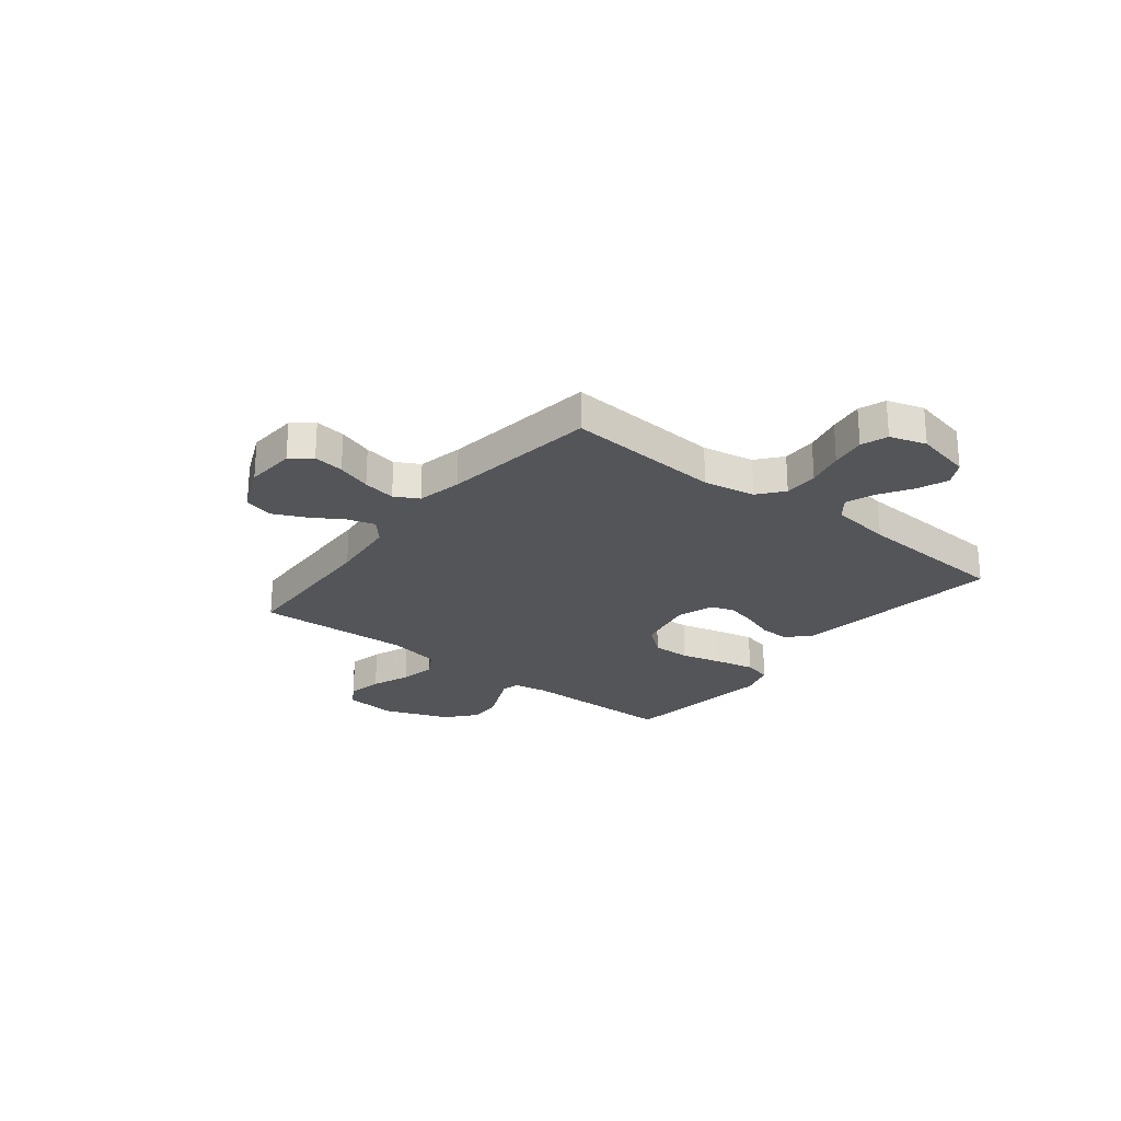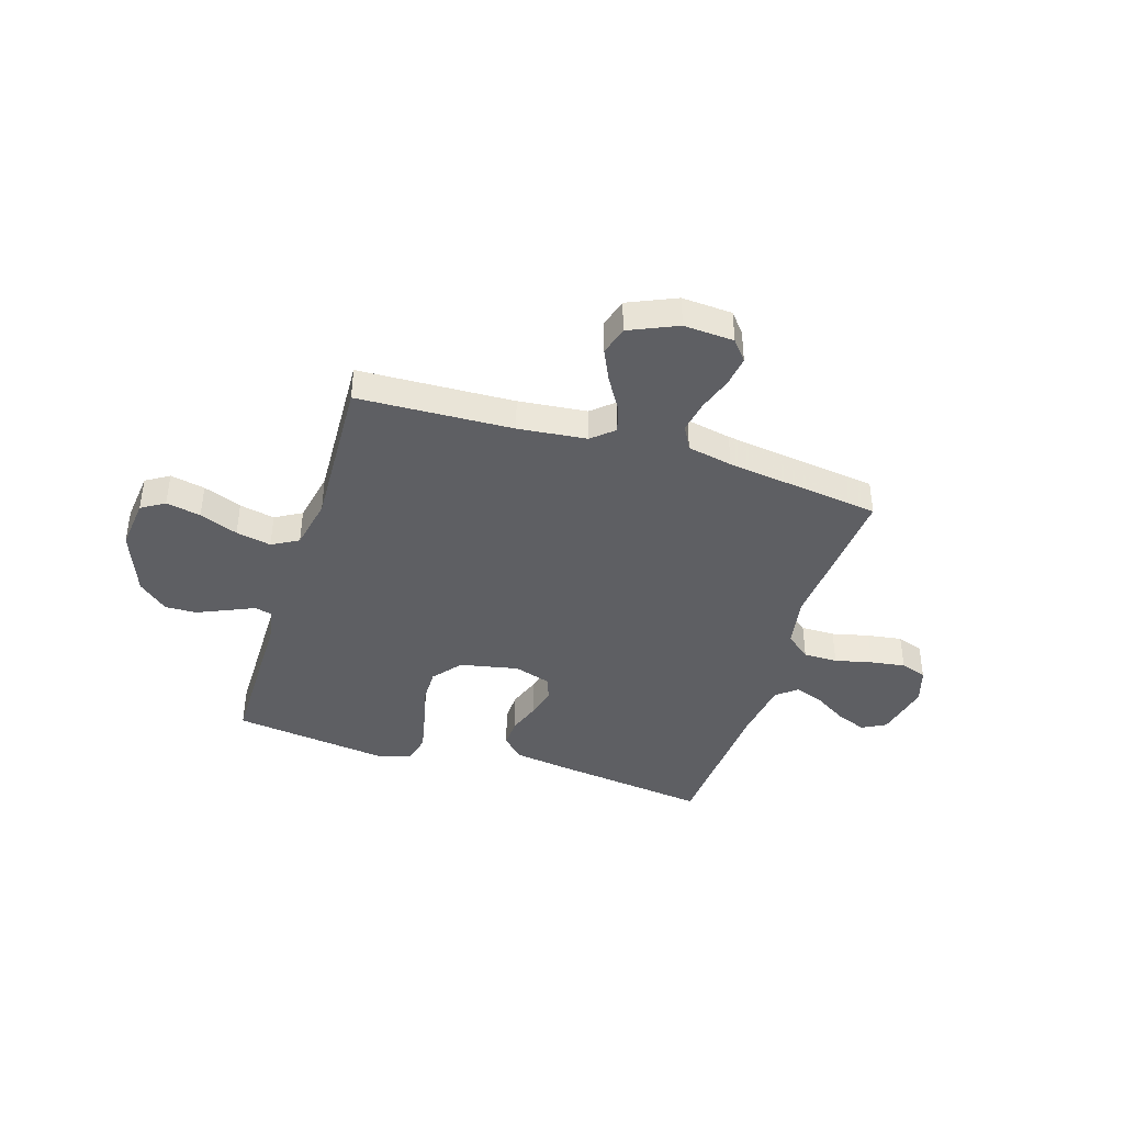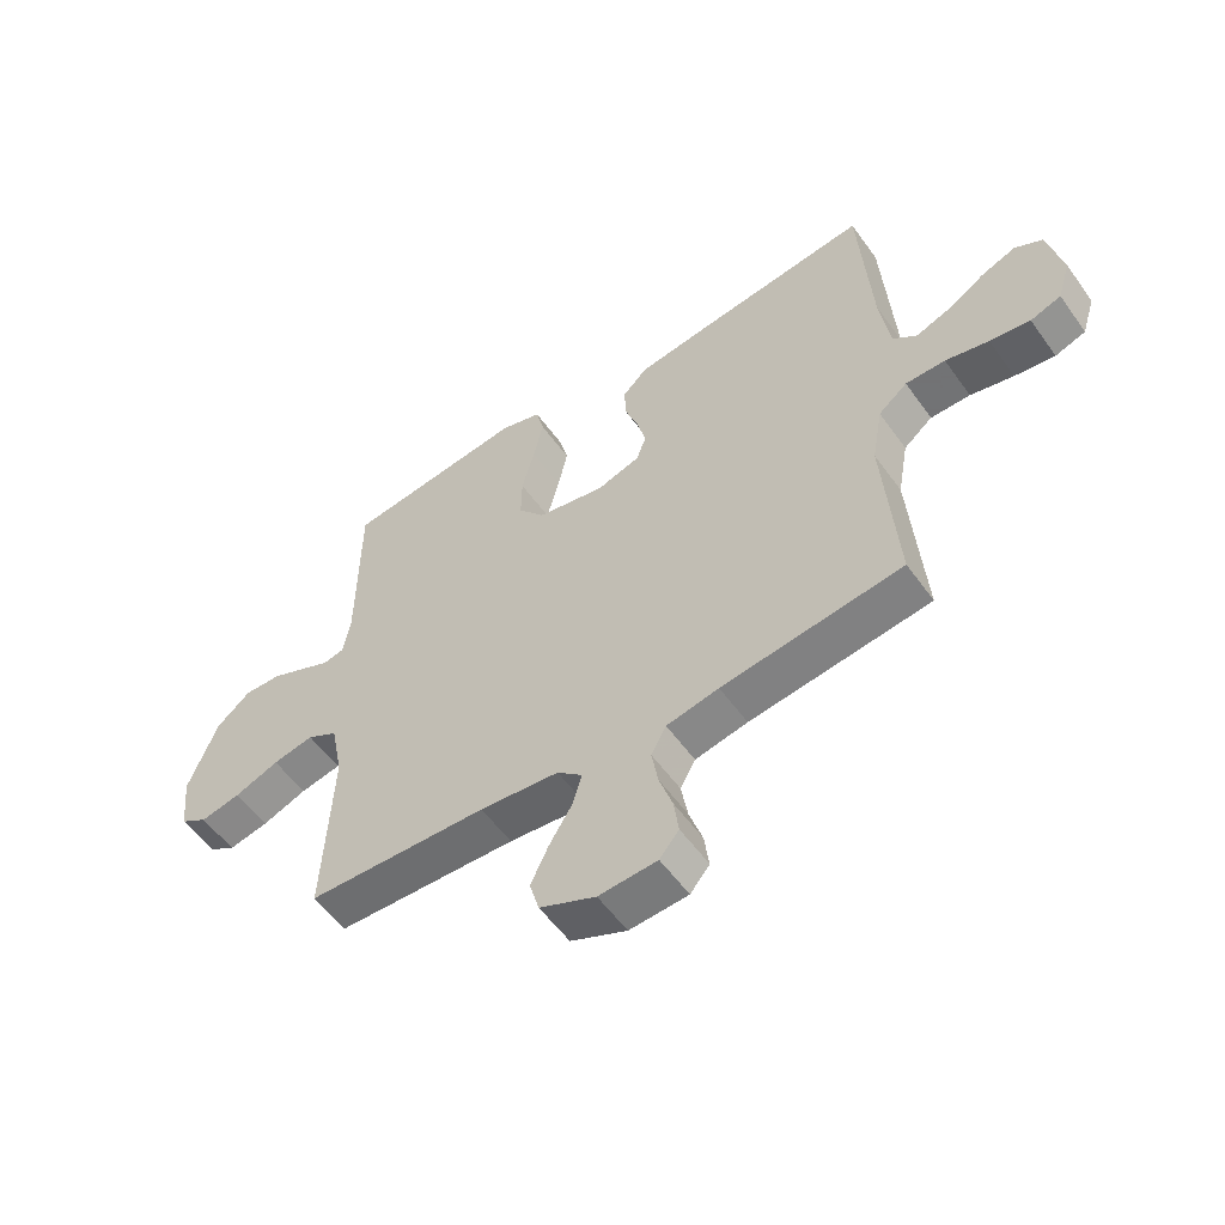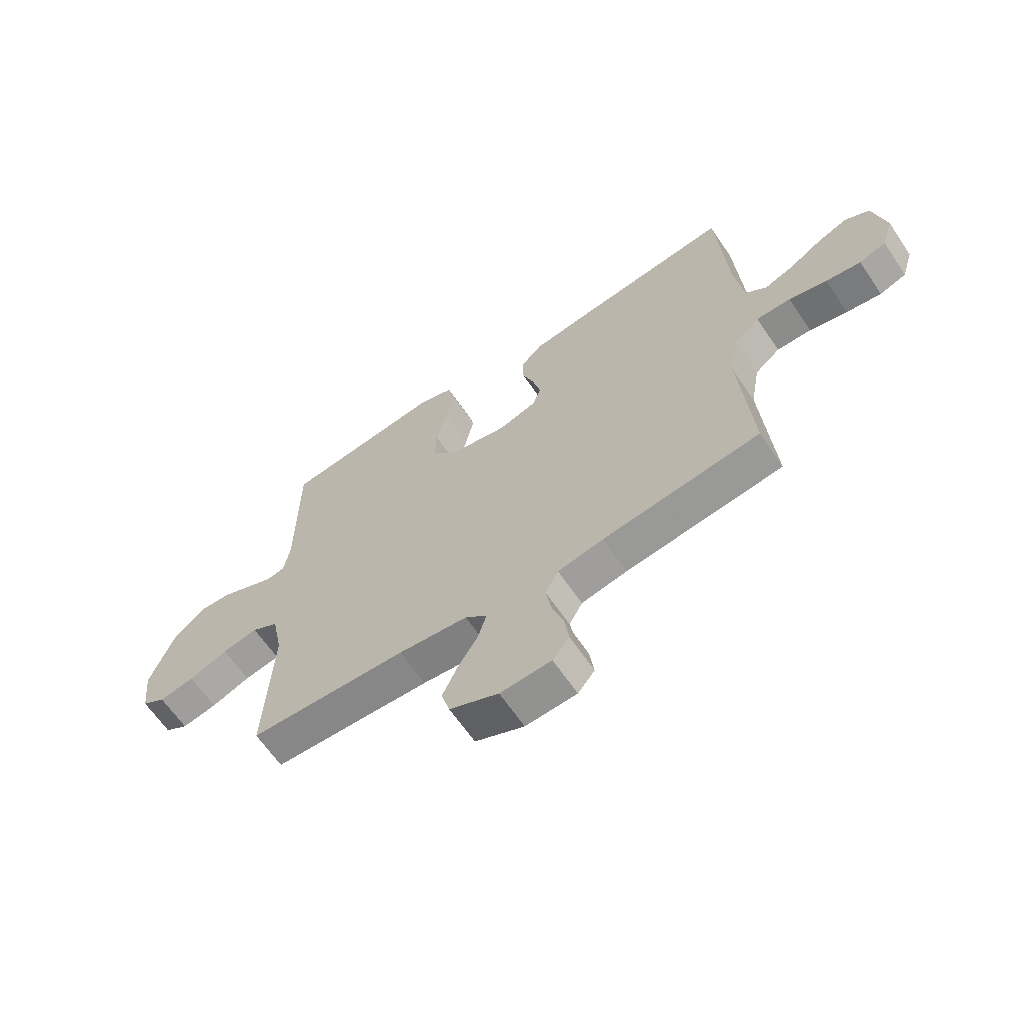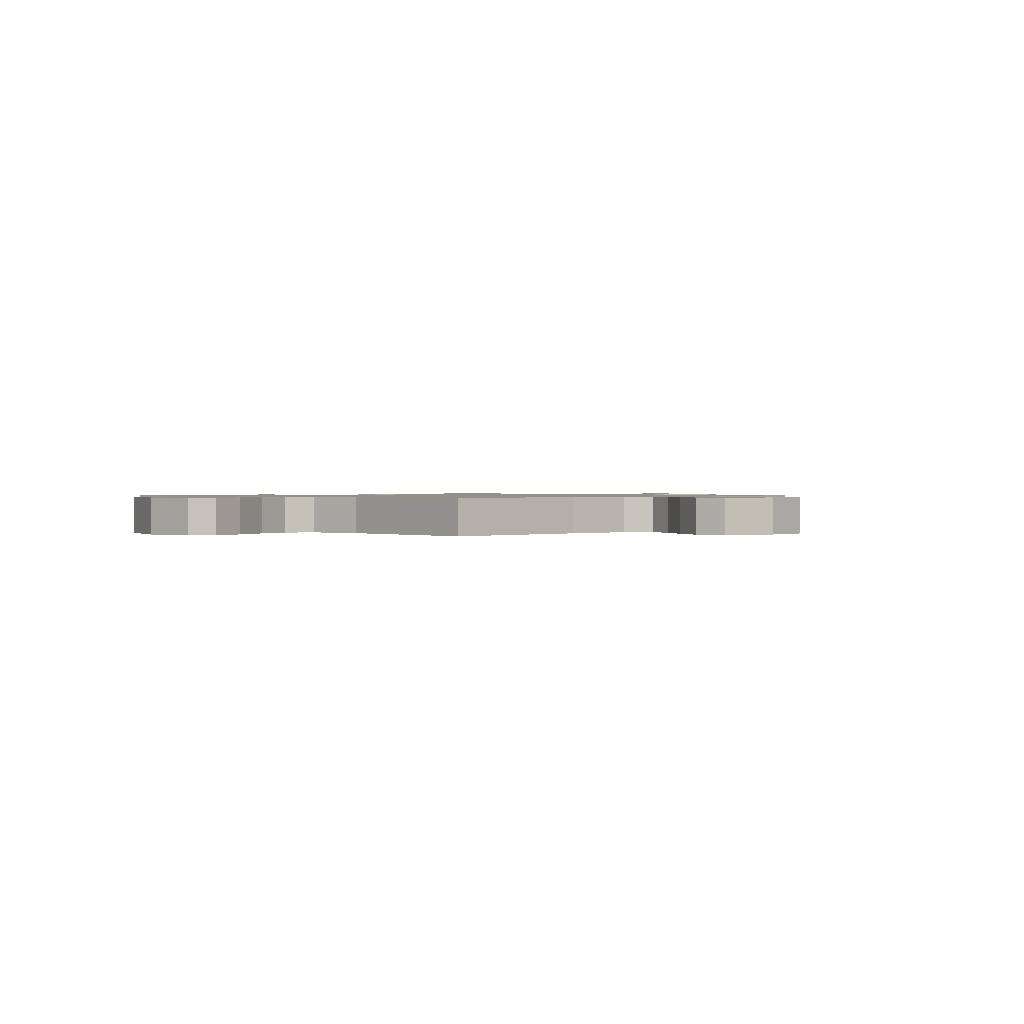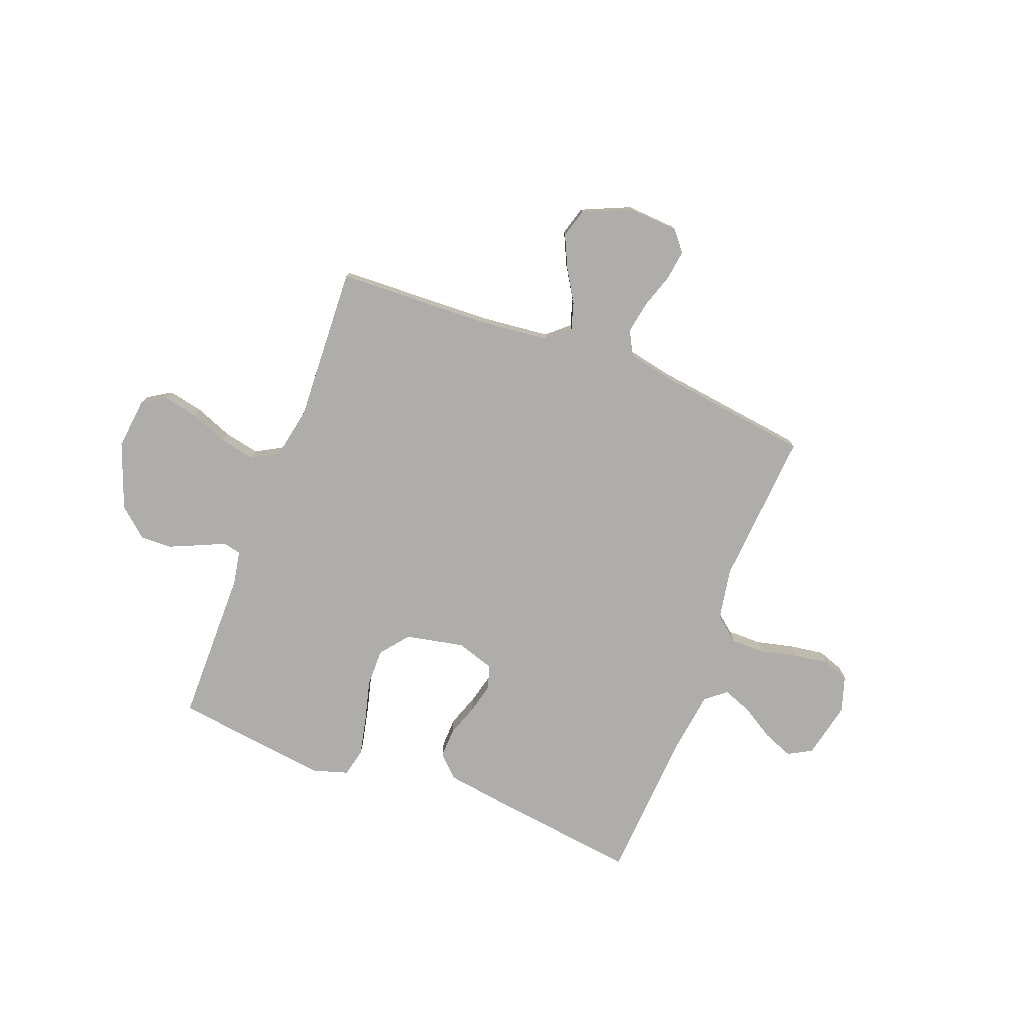
<metadata>
{"format":"obj","ext":"obj","renderer":"f3d","projection":"perspective","resolution":1024,"background":"white","views":[{"elev":-24.7,"azim":-128.3,"up":"+Y"},{"elev":-40.8,"azim":162.6,"up":"+Y"},{"elev":-55.7,"azim":-144.9,"up":"+Z"},{"elev":-64.1,"azim":-145.9,"up":"+Z"},{"elev":0.9,"azim":134.3,"up":"+Y"},{"elev":-77.3,"azim":159.1,"up":"+Y"}]}
</metadata>
<code>
v 0.5 0.07 -0.5
v 0.2 0.07 -0.512
v 0.068 0.07 -0.526
v 0.026 0.07 -0.563
v 0.042 0.07 -0.616
v 0.08 0.07 -0.678
v 0.109 0.07 -0.74
v 0.093 0.07 -0.796
v 0 0.07 -0.837
v -0.097 0.07 -0.831
v -0.129 0.07 -0.792
v -0.121 0.07 -0.733
v -0.099 0.07 -0.667
v -0.088 0.07 -0.604
v -0.113 0.07 -0.558
v -0.2 0.07 -0.54
v -0.5 0.07 -0.5
v -0.478 0.07 -0.2
v -0.496 0.07 -0.1
v -0.544 0.07 -0.061
v -0.61 0.07 -0.061
v -0.682 0.07 -0.078
v -0.749 0.07 -0.088
v -0.8 0.07 -0.07
v -0.822 0.07 0
v -0.798 0.07 0.109
v -0.752 0.07 0.134
v -0.694 0.07 0.111
v -0.631 0.07 0.072
v -0.575 0.07 0.051
v -0.535 0.07 0.083
v -0.519 0.07 0.2
v -0.5 0.07 0.5
v -0.2 0.07 0.461
v -0.09 0.07 0.445
v -0.049 0.07 0.404
v -0.051 0.07 0.347
v -0.073 0.07 0.285
v -0.088 0.07 0.225
v -0.072 0.07 0.18
v 0 0.07 0.157
v 0.113 0.07 0.18
v 0.157 0.07 0.235
v 0.156 0.07 0.309
v 0.135 0.07 0.39
v 0.119 0.07 0.464
v 0.132 0.07 0.518
v 0.2 0.07 0.539
v 0.5 0.07 0.5
v 0.502 0.07 0.2
v 0.514 0.07 0.134
v 0.548 0.07 0.126
v 0.597 0.07 0.148
v 0.656 0.07 0.174
v 0.717 0.07 0.176
v 0.774 0.07 0.127
v 0.822 0.07 0
v 0.811 0.07 -0.099
v 0.766 0.07 -0.127
v 0.699 0.07 -0.113
v 0.625 0.07 -0.084
v 0.557 0.07 -0.07
v 0.506 0.07 -0.099
v 0.486 0.07 -0.2
v 0.5 0 -0.5
v 0.2 0 -0.512
v 0.068 0 -0.526
v 0.026 0 -0.563
v 0.042 0 -0.616
v 0.08 0 -0.678
v 0.109 0 -0.74
v 0.093 0 -0.796
v 0 0 -0.837
v -0.097 0 -0.831
v -0.129 0 -0.792
v -0.121 0 -0.733
v -0.099 0 -0.667
v -0.088 0 -0.604
v -0.113 0 -0.558
v -0.2 0 -0.54
v -0.5 0 -0.5
v -0.478 0 -0.2
v -0.496 0 -0.1
v -0.544 0 -0.061
v -0.61 0 -0.061
v -0.682 0 -0.078
v -0.749 0 -0.088
v -0.8 0 -0.07
v -0.822 0 0
v -0.798 0 0.109
v -0.752 0 0.134
v -0.694 0 0.111
v -0.631 0 0.072
v -0.575 0 0.051
v -0.535 0 0.083
v -0.519 0 0.2
v -0.5 0 0.5
v -0.2 0 0.461
v -0.09 0 0.445
v -0.049 0 0.404
v -0.051 0 0.347
v -0.073 0 0.285
v -0.088 0 0.225
v -0.072 0 0.18
v 0 0 0.157
v 0.113 0 0.18
v 0.157 0 0.235
v 0.156 0 0.309
v 0.135 0 0.39
v 0.119 0 0.464
v 0.132 0 0.518
v 0.2 0 0.539
v 0.5 0 0.5
v 0.502 0 0.2
v 0.514 0 0.134
v 0.548 0 0.126
v 0.597 0 0.148
v 0.656 0 0.174
v 0.717 0 0.176
v 0.774 0 0.127
v 0.822 0 0
v 0.811 0 -0.099
v 0.766 0 -0.127
v 0.699 0 -0.113
v 0.625 0 -0.084
v 0.557 0 -0.07
v 0.506 0 -0.099
v 0.486 0 -0.2
f 58 59 60 61
f 58 61 62
f 57 58 62
f 56 57 62
f 55 56 62 63
f 52 53 54 55
f 47 48 49 50
f 47 50 51
f 44 45 46 47
f 44 47 51
f 43 44 51
f 42 43 51
f 41 42 51 52
f 35 36 37 38
f 35 38 39
f 32 33 34 35
f 31 32 35 39
f 30 31 39 40
f 26 27 28 29
f 26 29 30
f 25 26 30
f 24 25 30
f 21 22 23 24
f 21 24 30 40
f 16 17 18
f 15 16 18 19
f 10 11 12 13
f 10 13 14
f 9 10 14
f 8 9 14
f 5 6 7 8
f 4 5 8 14
f 3 4 14 15
f 64 1 2
f 63 64 2 3
f 52 55 63 3
f 20 21 40 41
f 19 20 41 52
f 3 15 19 52
f 125 124 123 122
f 126 125 122
f 126 122 121
f 126 121 120
f 127 126 120 119
f 119 118 117 116
f 114 113 112 111
f 115 114 111
f 111 110 109 108
f 115 111 108
f 115 108 107
f 115 107 106
f 116 115 106 105
f 102 101 100 99
f 103 102 99
f 99 98 97 96
f 103 99 96 95
f 104 103 95 94
f 93 92 91 90
f 94 93 90
f 94 90 89
f 94 89 88
f 88 87 86 85
f 104 94 88 85
f 82 81 80
f 83 82 80 79
f 77 76 75 74
f 78 77 74
f 78 74 73
f 78 73 72
f 72 71 70 69
f 78 72 69 68
f 79 78 68 67
f 66 65 128
f 67 66 128 127
f 67 127 119 116
f 105 104 85 84
f 116 105 84 83
f 116 83 79 67
f 1 65 66 2
f 2 66 67 3
f 3 67 68 4
f 4 68 69 5
f 5 69 70 6
f 6 70 71 7
f 7 71 72 8
f 8 72 73 9
f 9 73 74 10
f 10 74 75 11
f 11 75 76 12
f 12 76 77 13
f 13 77 78 14
f 14 78 79 15
f 15 79 80 16
f 16 80 81 17
f 17 81 82 18
f 18 82 83 19
f 19 83 84 20
f 20 84 85 21
f 21 85 86 22
f 22 86 87 23
f 23 87 88 24
f 24 88 89 25
f 25 89 90 26
f 26 90 91 27
f 27 91 92 28
f 28 92 93 29
f 29 93 94 30
f 30 94 95 31
f 31 95 96 32
f 32 96 97 33
f 33 97 98 34
f 34 98 99 35
f 35 99 100 36
f 36 100 101 37
f 37 101 102 38
f 38 102 103 39
f 39 103 104 40
f 40 104 105 41
f 41 105 106 42
f 42 106 107 43
f 43 107 108 44
f 44 108 109 45
f 45 109 110 46
f 46 110 111 47
f 47 111 112 48
f 48 112 113 49
f 49 113 114 50
f 50 114 115 51
f 51 115 116 52
f 52 116 117 53
f 53 117 118 54
f 54 118 119 55
f 55 119 120 56
f 56 120 121 57
f 57 121 122 58
f 58 122 123 59
f 59 123 124 60
f 60 124 125 61
f 61 125 126 62
f 62 126 127 63
f 63 127 128 64
f 64 128 65 1

</code>
